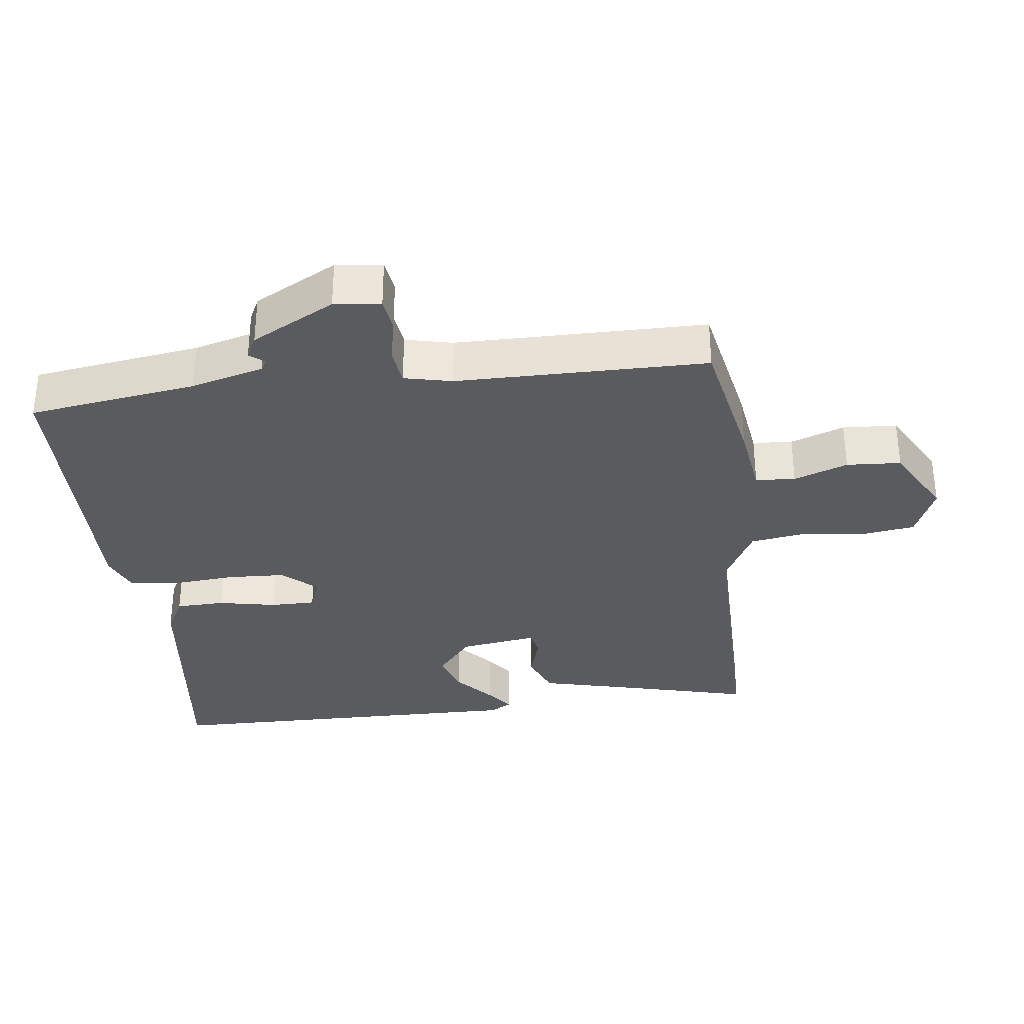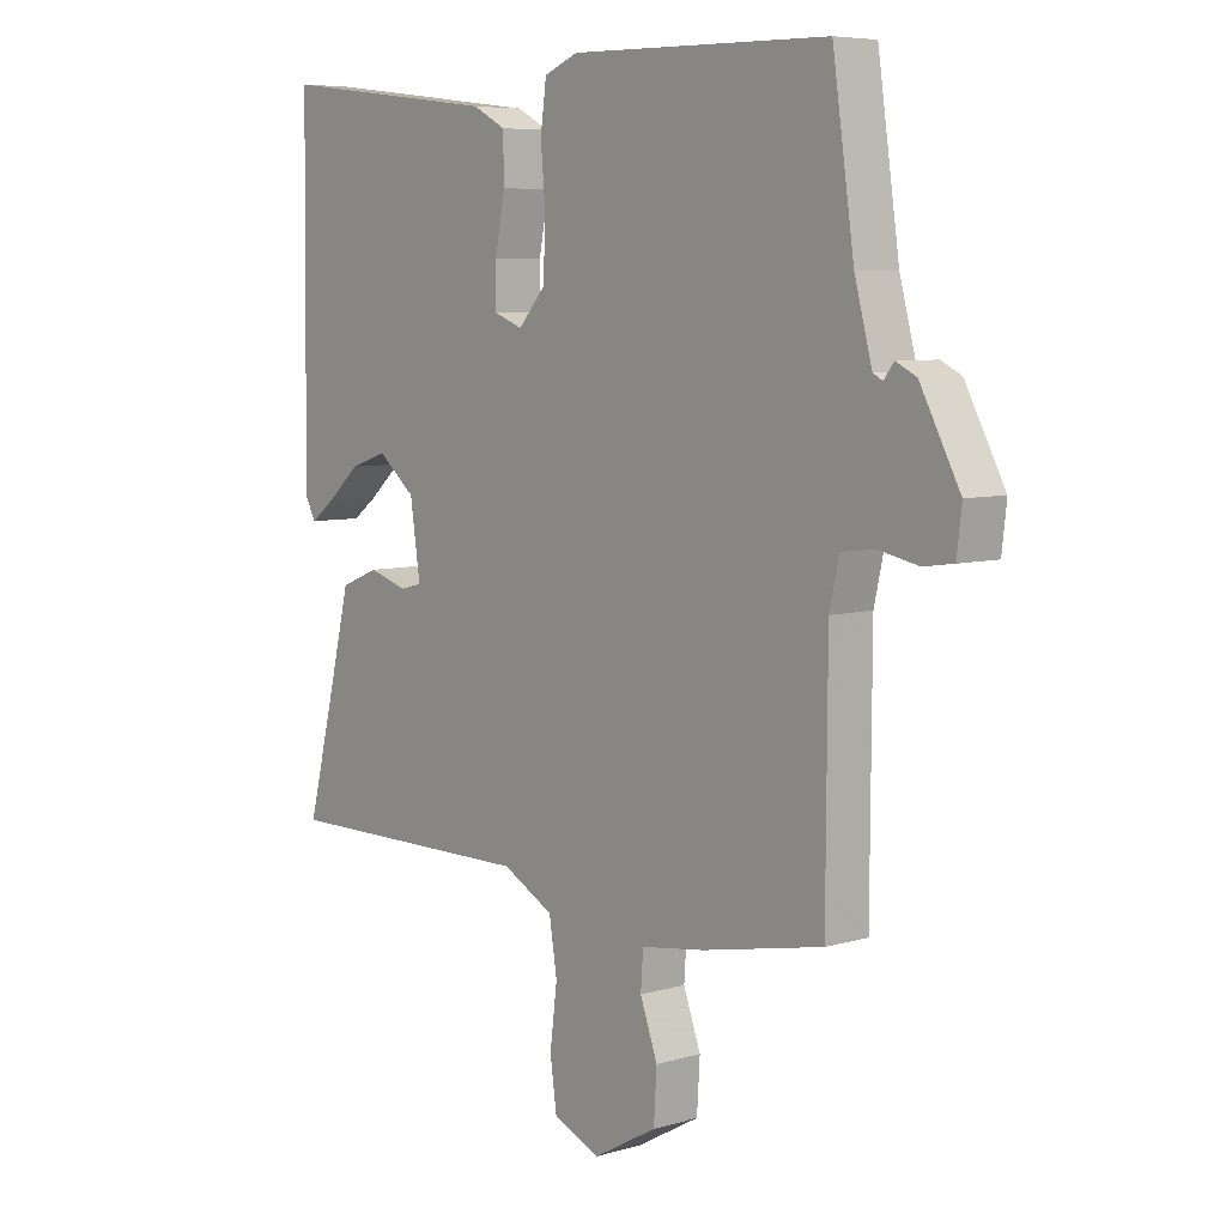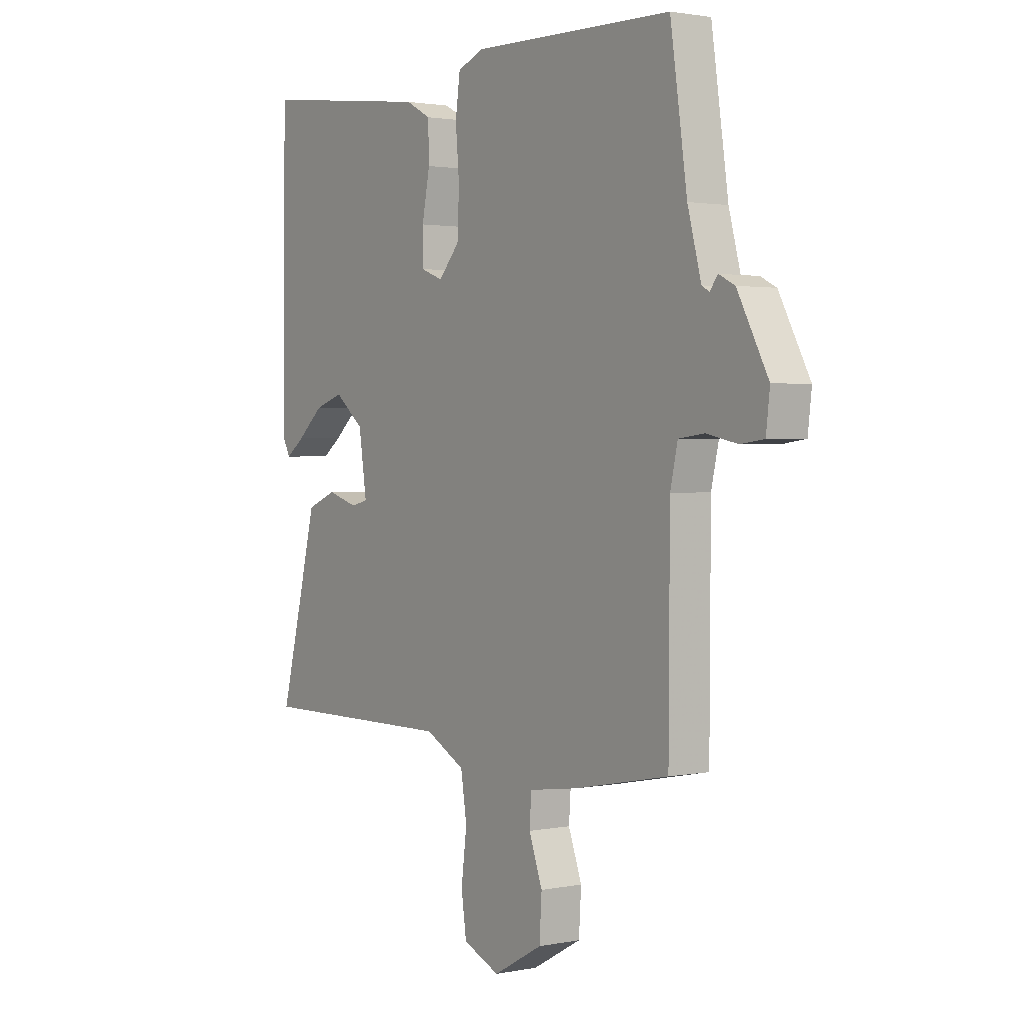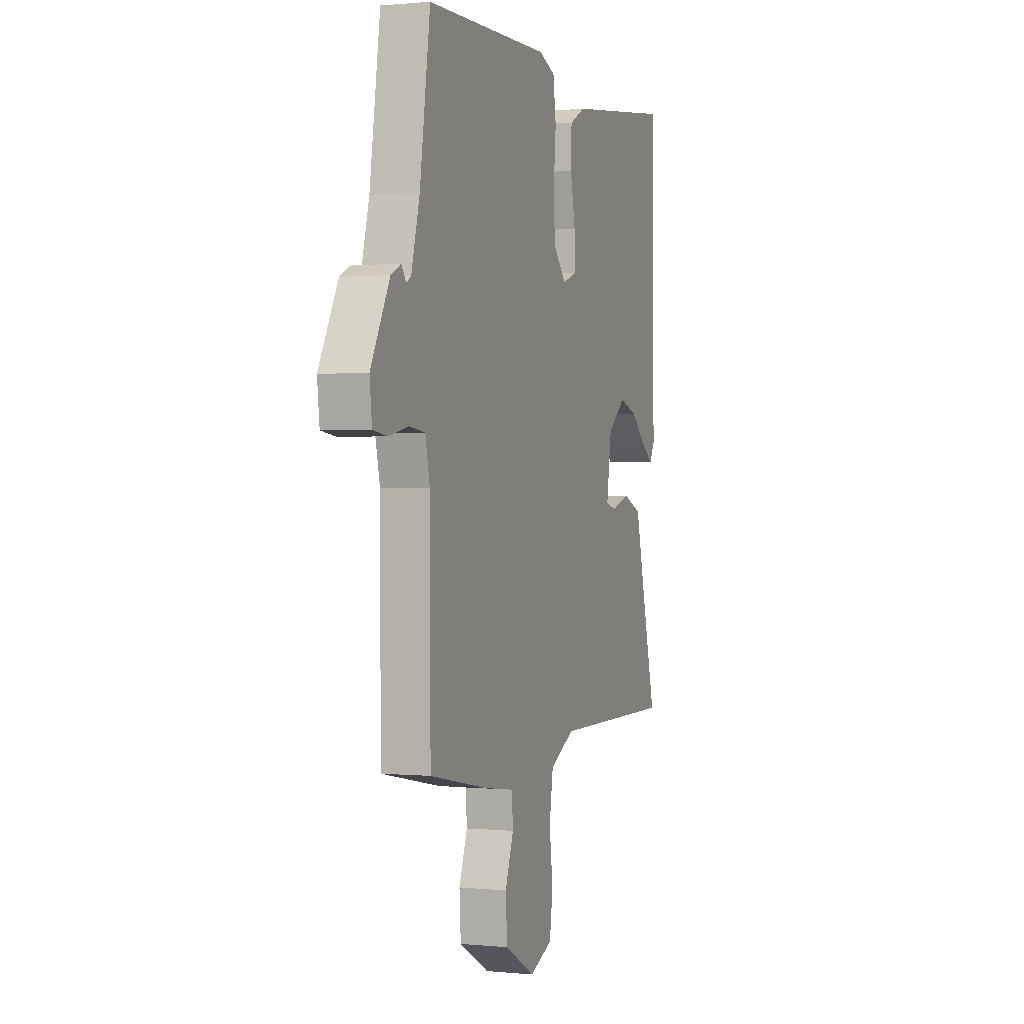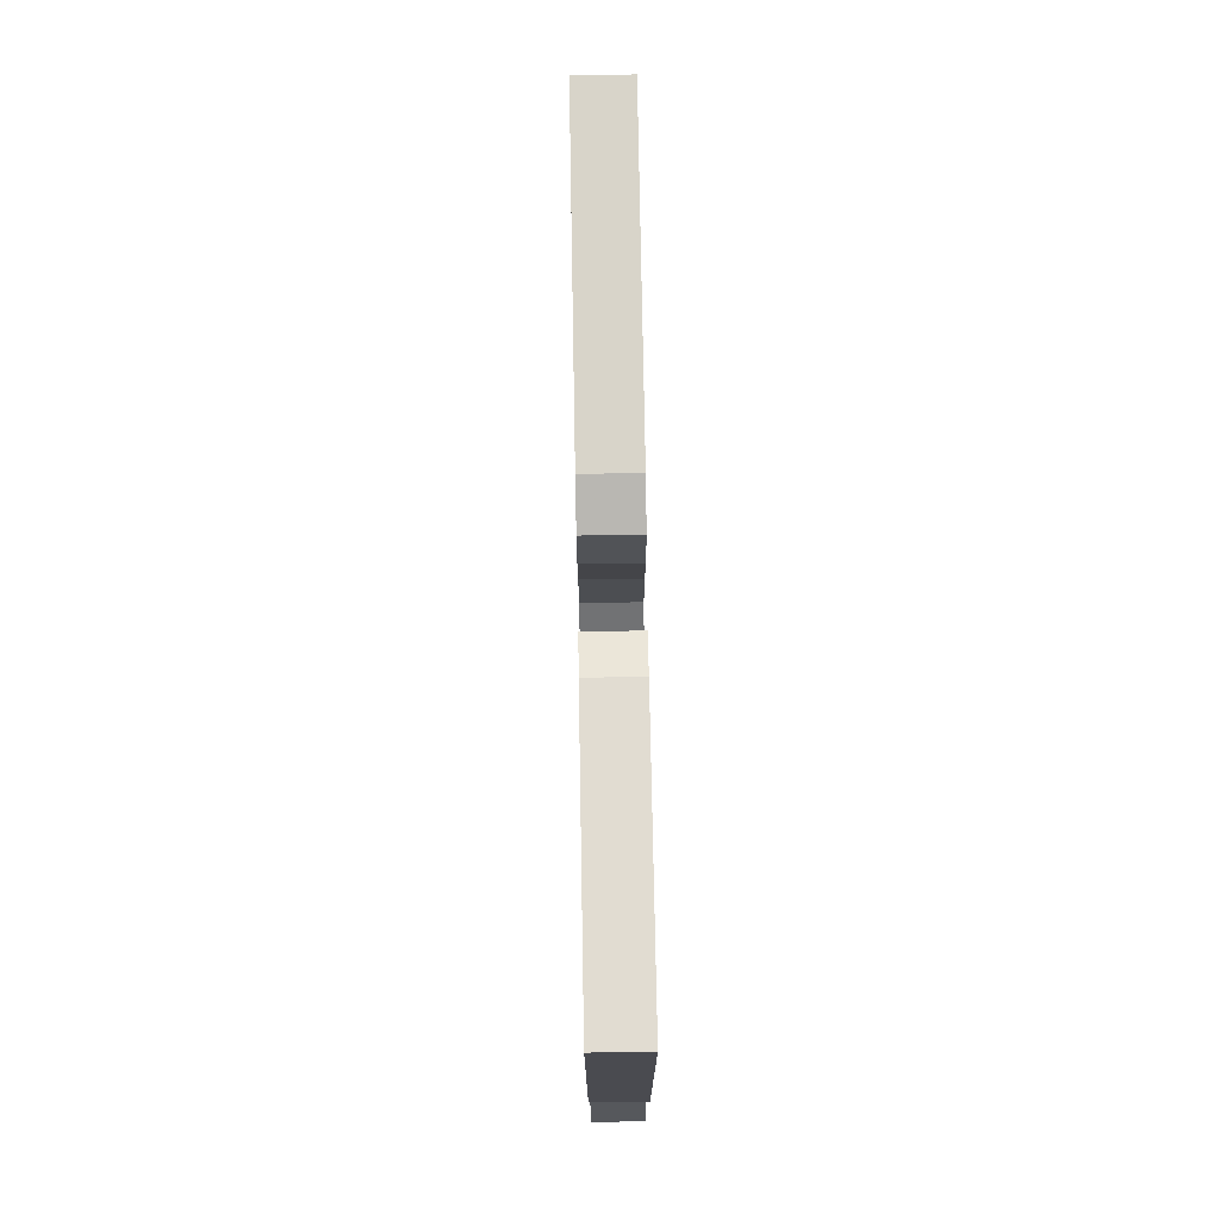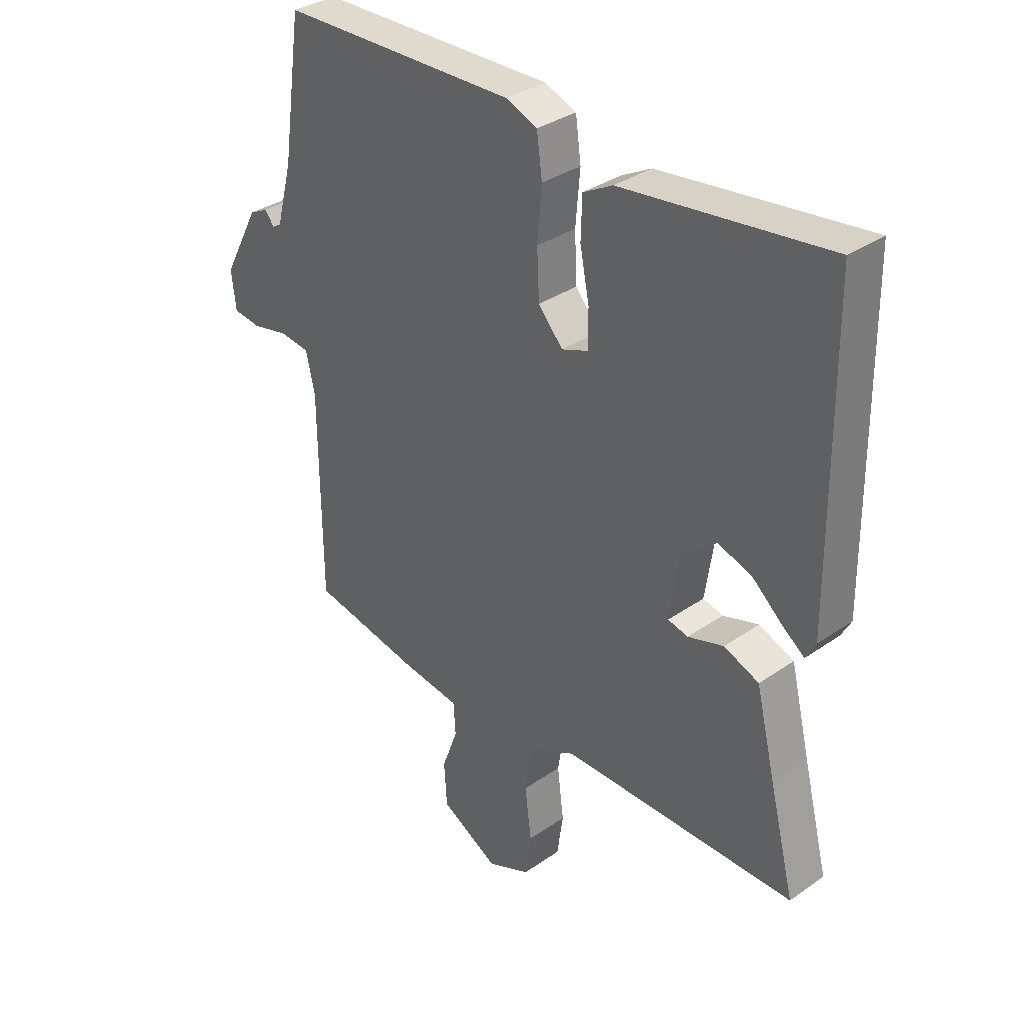
<metadata>
{"format":"obj","ext":"obj","renderer":"f3d","projection":"perspective","resolution":1024,"background":"white","views":[{"elev":-33.2,"azim":97.0,"up":"+Y"},{"elev":6.6,"azim":49.5,"up":"+Z"},{"elev":1.8,"azim":54.6,"up":"+Z"},{"elev":0.7,"azim":110.0,"up":"+Z"},{"elev":76.1,"azim":-91.0,"up":"+Z"},{"elev":34.0,"azim":-133.3,"up":"+Z"}]}
</metadata>
<code>
v -0.5 0.07 0.5
v -0.126 0.07 0.454
v -0.072 0.07 0.425
v -0.07 0.07 0.352
v -0.087 0.07 0.266
v -0.087 0.07 0.199
v -0.039 0.07 0.181
v 0.006 0.07 0.232
v 0.01 0.07 0.318
v 0.002 0.07 0.412
v 0.012 0.07 0.485
v 0.069 0.07 0.508
v 0.5 0.07 0.5
v 0.536 0.07 0.25
v 0.565 0.07 0.141
v 0.581 0.07 0.132
v 0.598 0.07 0.154
v 0.632 0.07 0.137
v 0.698 0.07 0.013
v 0.69 0.07 -0.056
v 0.64 0.07 -0.063
v 0.573 0.07 -0.049
v 0.518 0.07 -0.056
v 0.502 0.07 -0.127
v 0.5 0.07 -0.5
v 0.298 0.07 -0.54
v 0.192 0.07 -0.555
v 0.188 0.07 -0.614
v 0.217 0.07 -0.694
v 0.212 0.07 -0.775
v 0.106 0.07 -0.834
v 0.027 0.07 -0.8
v 0.016 0.07 -0.722
v 0.028 0.07 -0.627
v 0.015 0.07 -0.544
v -0.071 0.07 -0.498
v -0.5 0.07 -0.5
v -0.453 0.07 -0.315
v -0.417 0.07 -0.168
v -0.353 0.07 -0.142
v -0.288 0.07 -0.162
v -0.251 0.07 -0.153
v -0.268 0.07 -0.038
v -0.331 0.07 0.014
v -0.393 0.07 -0.007
v -0.449 0.07 -0.056
v -0.489 0.07 -0.086
v -0.507 0.07 -0.053
v -0.5 0 0.5
v -0.126 0 0.454
v -0.072 0 0.425
v -0.07 0 0.352
v -0.087 0 0.266
v -0.087 0 0.199
v -0.039 0 0.181
v 0.006 0 0.232
v 0.01 0 0.318
v 0.002 0 0.412
v 0.012 0 0.485
v 0.069 0 0.508
v 0.5 0 0.5
v 0.536 0 0.25
v 0.565 0 0.141
v 0.581 0 0.132
v 0.598 0 0.154
v 0.632 0 0.137
v 0.698 0 0.013
v 0.69 0 -0.056
v 0.64 0 -0.063
v 0.573 0 -0.049
v 0.518 0 -0.056
v 0.502 0 -0.127
v 0.5 0 -0.5
v 0.298 0 -0.54
v 0.192 0 -0.555
v 0.188 0 -0.614
v 0.217 0 -0.694
v 0.212 0 -0.775
v 0.106 0 -0.834
v 0.027 0 -0.8
v 0.016 0 -0.722
v 0.028 0 -0.627
v 0.015 0 -0.544
v -0.071 0 -0.498
v -0.5 0 -0.5
v -0.453 0 -0.315
v -0.417 0 -0.168
v -0.353 0 -0.142
v -0.288 0 -0.162
v -0.251 0 -0.153
v -0.268 0 -0.038
v -0.331 0 0.014
v -0.393 0 -0.007
v -0.449 0 -0.056
v -0.489 0 -0.086
v -0.507 0 -0.053
f 3 4 5
f 2 3 5
f 1 2 5
f 48 1 5
f 47 48 5
f 46 47 5
f 45 46 5
f 44 45 5 6
f 43 44 6 7
f 42 43 7
f 38 39 40 41
f 38 41 42
f 37 38 42
f 36 37 42
f 42 7 8
f 36 42 8
f 35 36 8
f 32 33 34
f 31 32 34
f 30 31 34
f 29 30 34
f 28 29 34
f 35 8 9
f 34 35 9
f 28 34 9
f 27 28 9
f 11 12 13
f 10 11 13
f 9 10 13
f 27 9 13
f 26 27 13
f 25 26 13
f 24 25 13
f 20 21 22
f 19 20 22
f 18 19 22
f 17 18 22
f 16 17 22
f 15 16 22 23
f 14 15 23
f 13 14 23 24
f 53 52 51
f 53 51 50
f 53 50 49
f 53 49 96
f 53 96 95
f 53 95 94
f 53 94 93
f 54 53 93 92
f 55 54 92 91
f 55 91 90
f 89 88 87 86
f 90 89 86
f 90 86 85
f 90 85 84
f 56 55 90
f 56 90 84
f 56 84 83
f 82 81 80
f 82 80 79
f 82 79 78
f 82 78 77
f 82 77 76
f 57 56 83
f 57 83 82
f 57 82 76
f 57 76 75
f 61 60 59
f 61 59 58
f 61 58 57
f 61 57 75
f 61 75 74
f 61 74 73
f 61 73 72
f 70 69 68
f 70 68 67
f 70 67 66
f 70 66 65
f 70 65 64
f 71 70 64 63
f 71 63 62
f 72 71 62 61
f 1 49 50 2
f 2 50 51 3
f 3 51 52 4
f 4 52 53 5
f 5 53 54 6
f 6 54 55 7
f 7 55 56 8
f 8 56 57 9
f 9 57 58 10
f 10 58 59 11
f 11 59 60 12
f 12 60 61 13
f 13 61 62 14
f 14 62 63 15
f 15 63 64 16
f 16 64 65 17
f 17 65 66 18
f 18 66 67 19
f 19 67 68 20
f 20 68 69 21
f 21 69 70 22
f 22 70 71 23
f 23 71 72 24
f 24 72 73 25
f 25 73 74 26
f 26 74 75 27
f 27 75 76 28
f 28 76 77 29
f 29 77 78 30
f 30 78 79 31
f 31 79 80 32
f 32 80 81 33
f 33 81 82 34
f 34 82 83 35
f 35 83 84 36
f 36 84 85 37
f 37 85 86 38
f 38 86 87 39
f 39 87 88 40
f 40 88 89 41
f 41 89 90 42
f 42 90 91 43
f 43 91 92 44
f 44 92 93 45
f 45 93 94 46
f 46 94 95 47
f 47 95 96 48
f 48 96 49 1

</code>
